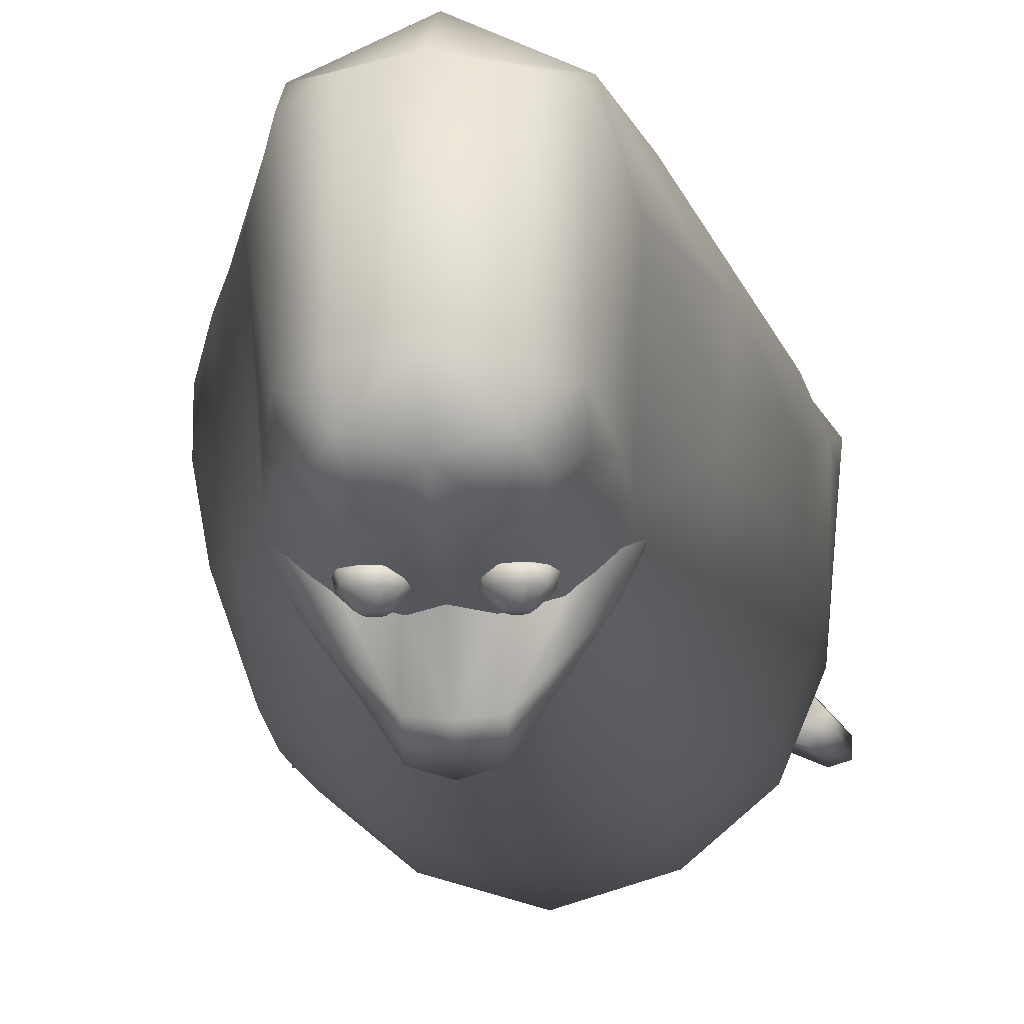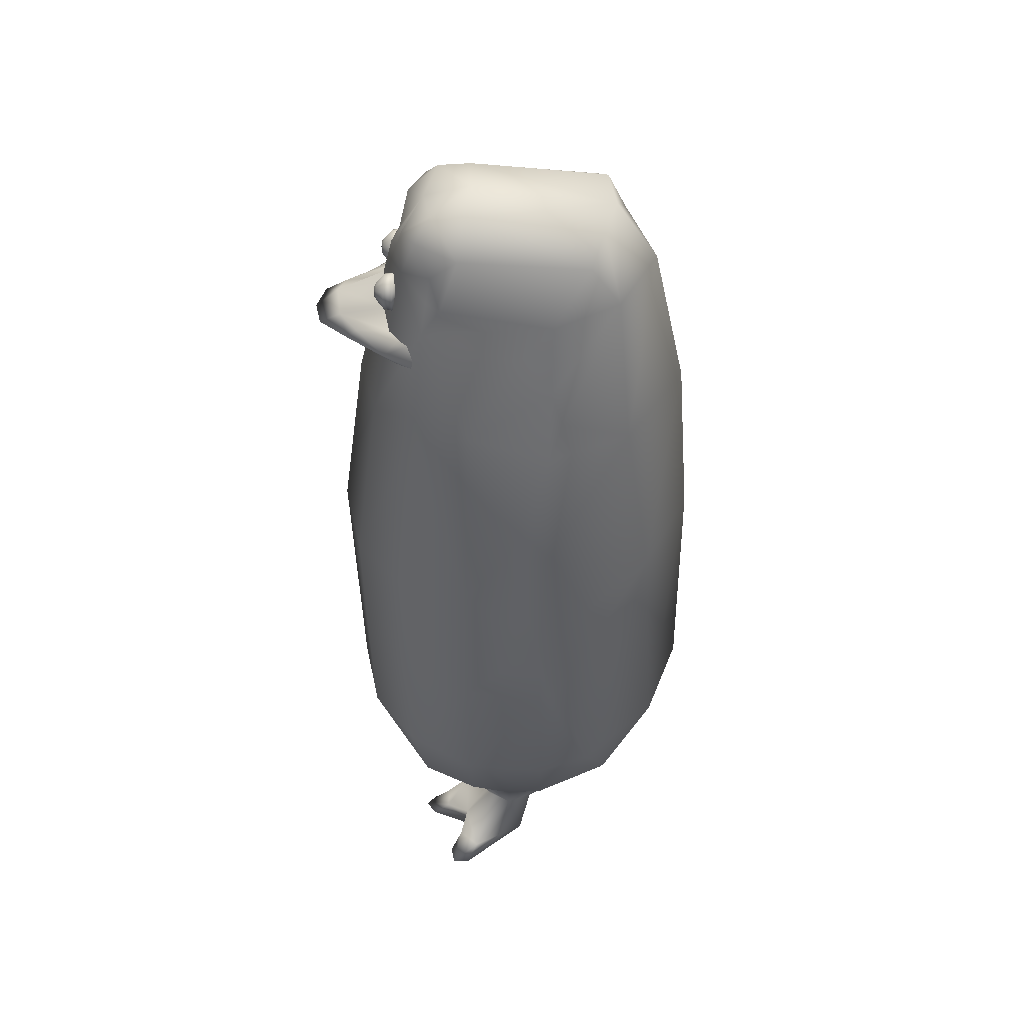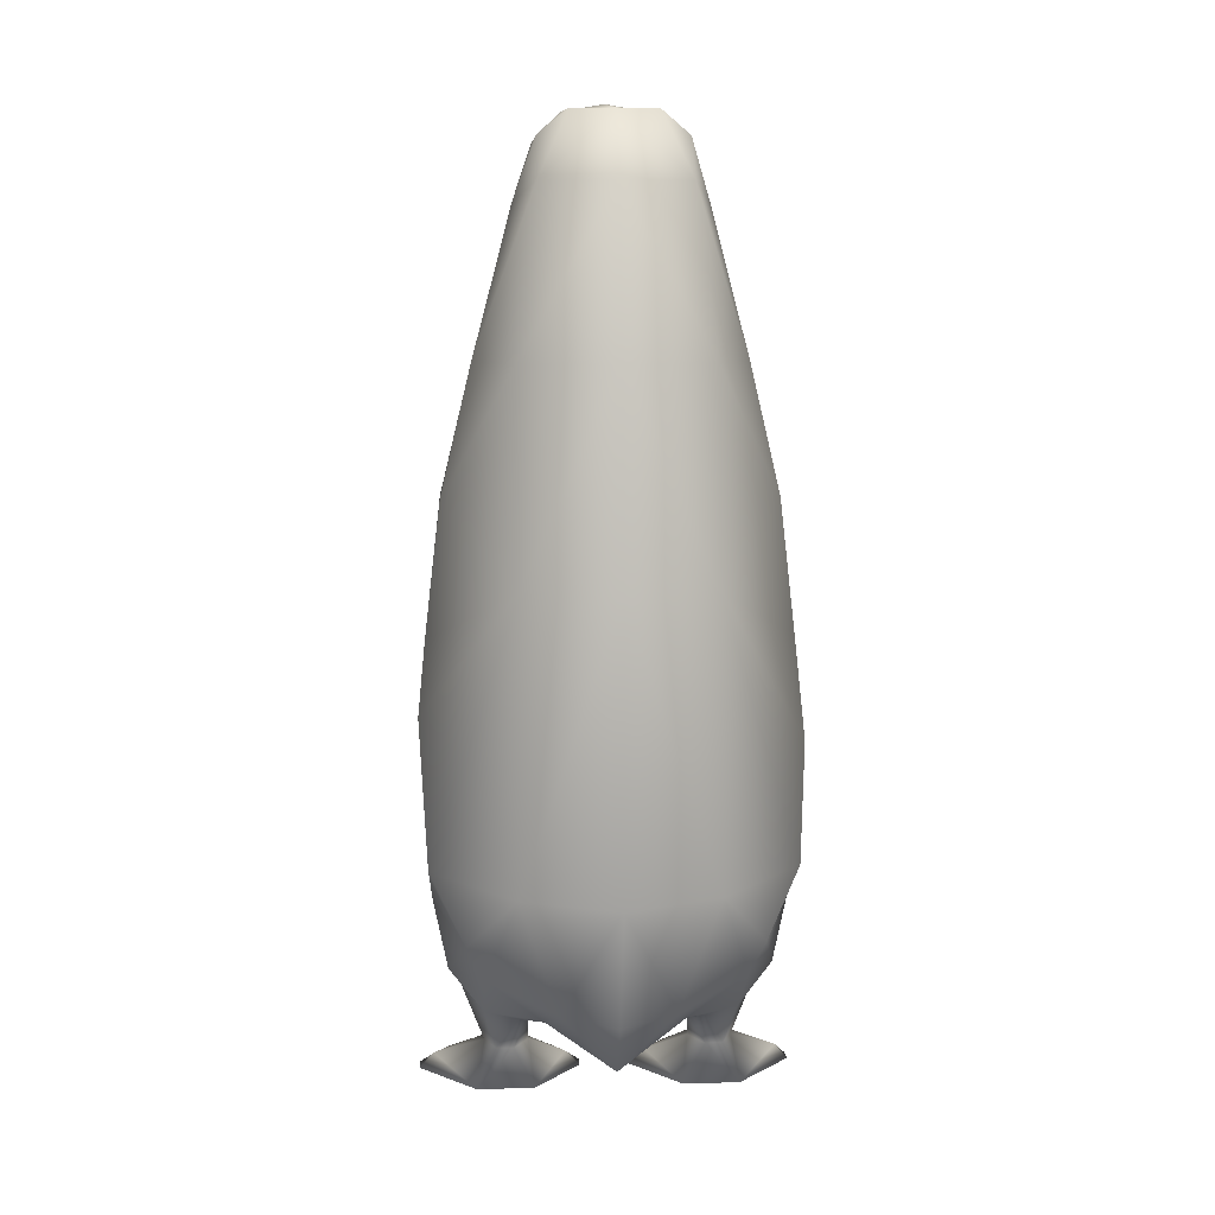
<metadata>
{"format":"obj","ext":"obj","renderer":"f3d","projection":"perspective","resolution":1024,"background":"white","views":[{"elev":-13.3,"azim":-175.3,"up":"+Z"},{"elev":49.9,"azim":-85.9,"up":"+Y"},{"elev":8.6,"azim":-4.3,"up":"+Y"}]}
</metadata>
<code>
g default
v -0.5434 -0.3078 0.1672
v -0.2664 0.08583 0.4465
v -0.522 -0.09299 0.1093
v -0.5372 -0.3741 0.1153
v -0.5132 -0.3744 -0.1325
v -0.4174 -0.8182 -0.3545
v -0.5081 -0.8554 -0.1305
v -0.4261 -0.3762 -0.3572
v -0.5081 -0.8554 0.1214
v -0.3246 0.9142 0.1209
v -0.3838 0.6922 0.1231
v -0.3411 0.8071 0.1579
v -0.2682 0.6946 0.3583
v -0.2064 1.184 0.3097
v -0.3643 0.7428 -0.1273
v -0.2926 1.011 0.01845
v 0.008384 1.182 0.4095
v 0.008426 0.6968 0.5145
v -0.4747 0.3064 -0.00455
v -0.4763 0.1067 -0.1345
v -0.4747 0.3064 0.1209
v -0.5189 -0.7264 0.28
v -0.4158 -0.9278 0.3484
v -0.3342 0.6897 -0.2997
v -0.3996 0.06573 -0.3598
v -0.4656 -1.061 0.1174
v -0.3663 -1.027 0.3337
v -0.2738 -0.7546 0.5006
v -0.4656 -1.061 -0.1266
v 0.008426 0.08458 0.5675
v 0.008426 -0.7653 0.5856
v 0.5598 -0.3862 0.1883
v 0.2832 0.08583 0.4465
v 0.5357 -0.7264 0.28
v 0.5248 -0.8554 0.1214
v 0.554 -0.4036 0.1154
v 0.5248 -0.8554 -0.1305
v 0.5301 -0.3744 -0.1325
v 0.4343 -0.8182 -0.3545
v 0.443 -0.3762 -0.3572
v 0.493 0.1067 -0.1345
v 0.4915 0.3064 -0.00455
v 0.5388 -0.09299 0.1093
v 0.4006 0.6922 0.1231
v 0.4915 0.3064 0.1209
v 0.285 0.6946 0.3583
v 0.4325 -0.9278 0.3484
v 0.4824 -1.061 0.1174
v 0.3832 -1.027 0.3337
v 0.2906 -0.7546 0.5006
v 0.4824 -1.061 -0.1266
v 0.4257 -1.036 -0.3047
v 0.4164 0.06573 -0.3598
v 0.252 -0.8511 -0.5046
v 0.26 -0.405 -0.5103
v 0.008384 -0.419 -0.5809
v 0.008384 -0.8788 -0.5739
v -0.2352 -0.8511 -0.5046
v -0.2432 -0.405 -0.5103
v -0.1991 1.238 -0.243
v -0.125 1.191 -0.3342
v -0.2197 1.162 -0.2542
v -0.1513 1.326 -0.2885
v -0.2357 1.145 -0.2131
v 0.008426 1.191 -0.3787
v -0.03277 1.214 -0.3576
v 0.008426 1.371 -0.2768
v -0.201 1.307 -0.162
v -0.1068 1.391 -0.2445
v -0.1155 1.396 -0.1502
v -0.08572 1.311 -0.3339
v -0.2475 1.059 -0.2691
v -0.1813 0.6687 -0.4364
v 0.008384 1.139 -0.391
v 0.008384 0.6688 -0.4998
v -0.2029 1.308 0.2226
v -0.1164 1.376 0.2533
v -0.268 1.13 0.1197
v 0.008384 1.416 -0.1384
v 0.008426 1.376 0.284
v 0.008426 -1.203 0.2879
v 0.008384 -1.304 0.3444
v -0.2009 -1.174 0.2641
v -0.2627 -1.208 0.1516
v -0.1583 -1.114 0.4023
v -0.3623 -1.188 0.1375
v 0.008384 -1.138 0.463
v 0.008384 -1.304 0.3444
v 0.008426 -1.294 -0.004592
v -0.2311 -1.253 -0.00455
v -0.2755 -1.322 0.07562
v -0.2296 -1.322 -0.00455
v -0.3276 -1.322 0.07232
v -0.3848 -1.461 0.03925
v -0.5086 -1.459 -0.2171
v -0.3861 -1.461 -0.1649
v -0.5567 -1.459 -0.1521
v -0.5568 -1.459 -0.2022
v -0.3276 -1.322 -0.08149
v -0.3861 -1.372 -0.1649
v -0.5124 -1.4 -0.1175
v -0.3611 -1.322 -0.004592
v -0.4647 -1.402 -0.1822
v -0.2772 -1.461 -0.3013
v -0.2258 -1.461 -0.1733
v -0.3447 -1.461 -0.2979
v -0.3443 -1.402 -0.2418
v -0.2133 -1.461 0.03837
v -0.3085 -1.461 -0.3302
v -0.2315 -1.373 -0.1733
v -0.2772 -1.403 -0.2451
v -0.2742 -1.322 -0.08494
v -0.1126 -1.411 -0.1344
v -0.06671 -1.468 -0.1668
v -0.4302 -1.143 0.000478
v -0.2685 -1.217 -0.1387
v 0.008426 -1.272 -0.182
v 0.008426 -1.138 -0.4721
v -0.2097 -1.11 -0.4095
v -0.4088 -1.036 -0.3047
v -0.3675 -1.185 -0.107
v 0.008426 0.04072 -0.5879
v -0.2307 0.0412 -0.5159
v -0.1171 -1.468 -0.2331
v -0.1626 -1.41 -0.2002
v -0.06493 -1.468 -0.2157
v 0.2158 1.238 -0.243
v 0.1419 1.191 -0.3342
v 0.168 1.326 -0.2885
v 0.2366 1.162 -0.2542
v 0.2526 1.145 -0.2131
v 0.04962 1.214 -0.3576
v 0.1237 1.391 -0.2445
v 0.2179 1.307 -0.162
v 0.1323 1.396 -0.1502
v 0.1026 1.311 -0.3339
v 0.2644 1.059 -0.2691
v 0.1981 0.6687 -0.4364
v 0.351 0.6897 -0.2997
v 0.2196 1.308 0.2226
v 0.1332 1.376 0.2533
v 0.2848 1.13 0.1197
v 0.3094 1.011 0.01845
v 0.3811 0.7428 -0.1273
v 0.2231 1.184 0.3097
v 0.3414 0.9142 0.1209
v 0.3579 0.8071 0.1579
v 0.2177 -1.174 0.2641
v 0.2795 -1.208 0.1516
v 0.1752 -1.114 0.4023
v 0.3791 -1.188 0.1375
v 0.2479 -1.253 -0.00455
v 0.2923 -1.322 0.07562
v 0.2465 -1.322 -0.00455
v 0.3444 -1.322 0.07232
v 0.4016 -1.461 0.03925
v 0.5254 -1.459 -0.2171
v 0.5735 -1.459 -0.1521
v 0.4029 -1.461 -0.1649
v 0.5736 -1.459 -0.2022
v 0.5293 -1.4 -0.1175
v 0.4029 -1.372 -0.1649
v 0.3444 -1.322 -0.08149
v 0.378 -1.322 -0.004592
v 0.4815 -1.402 -0.1822
v 0.2939 -1.461 -0.3013
v 0.3615 -1.461 -0.2979
v 0.2426 -1.461 -0.1733
v 0.3611 -1.402 -0.2418
v 0.2302 -1.461 0.03837
v 0.3254 -1.461 -0.3302
v 0.2483 -1.373 -0.1733
v 0.2939 -1.403 -0.2451
v 0.2909 -1.322 -0.08494
v 0.1294 -1.411 -0.1344
v 0.08347 -1.468 -0.1668
v 0.447 -1.143 0.000478
v 0.2853 -1.217 -0.1387
v 0.2265 -1.11 -0.4095
v 0.3843 -1.185 -0.107
v 0.2475 0.0412 -0.5159
v 0.1339 -1.468 -0.2331
v 0.1795 -1.41 -0.2002
v 0.08169 -1.468 -0.2157
v -0.1985 0.883 -0.3526
v -0.2571 0.9267 -0.3024
v -0.2148 0.9336 -0.3895
v -0.2612 0.9612 -0.2954
v -0.1244 0.9133 -0.5124
v -0.1431 0.8597 -0.3972
v -0.06455 0.9146 -0.6034
v -0.06761 0.8519 -0.4017
v 0.008384 0.9133 -0.6247
v 0.008384 0.8477 -0.4141
v -0.1906 0.9767 -0.3448
v -0.2282 0.9903 -0.3145
v -0.0665 0.9543 -0.5387
v -0.1205 0.9419 -0.4826
v -0.1487 0.9717 -0.3747
v -0.06234 0.9888 -0.3882
v 0.008426 0.984 -0.5527
v 0.008426 1.074 -0.3992
v 0.2317 0.9336 -0.3895
v 0.274 0.9267 -0.3024
v 0.2153 0.883 -0.3526
v 0.278 0.9612 -0.2954
v 0.1412 0.9133 -0.5124
v 0.1598 0.8597 -0.3972
v 0.08131 0.9146 -0.6034
v 0.08445 0.8519 -0.4017
v 0.245 0.9903 -0.3145
v 0.2073 0.9767 -0.3448
v 0.08335 0.9543 -0.5387
v 0.1374 0.9419 -0.4826
v 0.1654 0.9717 -0.3747
v 0.07919 0.9888 -0.3882
v 0.121 1.091 -0.4222
v 0.1245 1.08 -0.4222
v 0.1064 1.08 -0.4251
v 0.121 1.069 -0.4222
v 0.1119 1.063 -0.4222
v 0.1007 1.063 -0.4222
v 0.09171 1.069 -0.4222
v 0.08823 1.08 -0.4222
v 0.09171 1.091 -0.4222
v 0.1007 1.097 -0.4222
v 0.1119 1.097 -0.4222
v 0.135 1.08 -0.4157
v 0.1296 1.097 -0.4157
v 0.1296 1.063 -0.4157
v 0.1152 1.053 -0.4157
v 0.09748 1.053 -0.4157
v 0.08314 1.063 -0.4157
v 0.07771 1.08 -0.4157
v 0.08314 1.097 -0.4157
v 0.09748 1.107 -0.4157
v 0.1152 1.107 -0.4157
v 0.1495 1.111 -0.3927
v 0.1597 1.08 -0.3927
v 0.1495 1.049 -0.3927
v 0.1228 1.029 -0.3927
v 0.08984 1.029 -0.3927
v 0.0632 1.049 -0.3927
v 0.05301 1.08 -0.3927
v 0.0632 1.111 -0.3927
v 0.08984 1.131 -0.3927
v 0.1228 1.131 -0.3927
v 0.1651 1.08 -0.3664
v 0.1539 1.115 -0.3647
v 0.1539 1.046 -0.3664
v 0.1245 1.024 -0.3664
v 0.08818 1.024 -0.3664
v 0.05883 1.046 -0.3664
v 0.04762 1.08 -0.3664
v 0.05883 1.115 -0.3664
v 0.08818 1.136 -0.3664
v 0.1245 1.136 -0.3664
v 0.1064 1.08 -0.3483
v -0.08954 1.08 -0.4251
v -0.1077 1.08 -0.4222
v -0.1042 1.091 -0.4222
v -0.1042 1.069 -0.4222
v -0.09518 1.063 -0.4222
v -0.0839 1.063 -0.4222
v -0.07486 1.069 -0.4222
v -0.07138 1.08 -0.4222
v -0.07486 1.091 -0.4222
v -0.0839 1.097 -0.4222
v -0.09518 1.097 -0.4222
v -0.1182 1.08 -0.4157
v -0.1127 1.097 -0.4157
v -0.1127 1.063 -0.4157
v -0.09836 1.053 -0.4157
v -0.08072 1.053 -0.4157
v -0.06638 1.063 -0.4157
v -0.06086 1.08 -0.4157
v -0.06638 1.097 -0.4157
v -0.08072 1.107 -0.4157
v -0.09836 1.107 -0.4157
v -0.1327 1.112 -0.3927
v -0.1428 1.08 -0.3927
v -0.1326 1.049 -0.3927
v -0.106 1.029 -0.3927
v -0.07308 1.029 -0.3927
v -0.04643 1.049 -0.3927
v -0.03625 1.08 -0.3927
v -0.04639 1.112 -0.3927
v -0.07308 1.131 -0.3927
v -0.106 1.131 -0.3927
v -0.1482 1.08 -0.3664
v -0.137 1.115 -0.3647
v -0.137 1.046 -0.3664
v -0.1077 1.024 -0.3664
v -0.07142 1.024 -0.3664
v -0.04206 1.046 -0.3664
v -0.03086 1.08 -0.3664
v -0.04206 1.115 -0.3664
v -0.07142 1.136 -0.3664
v -0.1077 1.136 -0.3664
v -0.08954 1.08 -0.3483
g polySurface4 polySurface2 Kowalski:polySurface74
f 1 2 3
f 4 1 3
f 5 6 7
f 8 6 5
f 4 7 9
f 5 7 4
f 10 11 12
f 13 14 12
f 13 12 11
f 15 10 16
f 11 10 15
f 13 17 14
f 18 17 13
f 3 19 20
f 15 19 11
f 20 19 15
f 21 11 19
f 21 13 11
f 2 13 21
f 21 19 3
f 21 3 2
f 2 1 22
f 23 22 9
f 22 4 9
f 1 4 22
f 24 20 15
f 25 20 24
f 23 26 27
f 9 26 23
f 23 28 22
f 26 7 29
f 9 7 26
f 3 5 4
f 20 5 3
f 2 18 13
f 30 18 2
f 22 28 2
f 5 25 8
f 20 25 5
f 28 30 2
f 31 30 28
f 32 33 34
f 35 32 34
f 36 32 35
f 36 37 38
f 35 37 36
f 39 38 37
f 40 38 39
f 41 42 43
f 42 44 45
f 45 46 33
f 44 46 45
f 43 42 45
f 33 43 45
f 33 32 43
f 35 34 47
f 32 36 43
f 48 47 49
f 35 47 48
f 34 50 47
f 37 48 51
f 35 48 37
f 43 38 41
f 36 38 43
f 37 52 39
f 51 52 37
f 33 18 30
f 46 18 33
f 33 50 34
f 38 53 41
f 40 53 38
f 50 30 31
f 33 30 50
f 54 40 39
f 55 40 54
f 56 54 57
f 55 54 56
f 56 58 59
f 57 58 56
f 6 59 58
f 8 59 6
f 60 61 62
f 63 61 60
f 60 62 64
f 65 61 66
f 65 66 67
f 63 68 69
f 68 70 69
f 69 71 63
f 60 68 63
f 72 62 61
f 63 71 61
f 71 67 66
f 71 66 61
f 73 72 61
f 24 72 73
f 61 65 74
f 73 74 75
f 61 74 73
f 70 76 77
f 68 76 70
f 60 64 68
f 72 78 64
f 72 16 78
f 78 68 64
f 76 68 78
f 72 64 62
f 72 15 16
f 15 72 24
f 79 69 70
f 67 69 79
f 67 71 69
f 76 14 77
f 80 70 77
f 79 70 80
f 10 78 16
f 14 10 12
f 78 10 14
f 14 76 78
f 80 14 17
f 77 14 80
f 81 82 83
f 81 83 84
f 85 27 83
f 27 26 86
f 87 85 88
f 85 83 88
f 86 83 27
f 84 83 86
f 27 28 23
f 85 28 27
f 85 31 28
f 87 31 85
f 89 84 90
f 81 84 89
f 90 91 92
f 84 91 90
f 93 84 86
f 91 84 93
f 94 95 96
f 97 95 94
f 98 95 97
f 99 100 101
f 101 102 99
f 100 103 101
f 96 103 100
f 95 103 96
f 98 101 103
f 95 98 103
f 101 98 97
f 96 104 105
f 106 104 96
f 107 96 100
f 106 96 107
f 94 105 108
f 96 105 94
f 101 94 102
f 97 94 101
f 109 104 106
f 110 107 100
f 111 107 110
f 112 100 99
f 110 100 112
f 105 111 110
f 104 111 105
f 109 107 111
f 104 109 111
f 107 109 106
f 108 113 92
f 114 113 108
f 94 93 102
f 94 91 93
f 108 91 94
f 108 92 91
f 29 115 26
f 26 115 86
f 112 90 92
f 116 90 112
f 89 116 117
f 90 116 89
f 118 116 119
f 117 116 118
f 120 121 29
f 121 115 29
f 120 116 121
f 119 116 120
f 116 99 121
f 112 99 116
f 121 102 115
f 99 102 121
f 120 58 119
f 6 58 120
f 6 29 7
f 120 29 6
f 119 57 118
f 58 57 119
f 102 86 115
f 93 86 102
f 73 122 123
f 75 122 73
f 24 123 25
f 73 123 24
f 59 25 123
f 8 25 59
f 122 59 123
f 56 59 122
f 105 114 108
f 124 114 105
f 125 105 110
f 124 105 125
f 126 114 124
f 112 113 110
f 112 92 113
f 113 125 110
f 126 125 113
f 114 126 113
f 125 126 124
f 127 128 129
f 130 128 127
f 131 130 127
f 132 128 65
f 67 132 65
f 133 134 129
f 133 135 134
f 129 136 133
f 129 134 127
f 128 130 137
f 128 136 129
f 132 67 136
f 128 132 136
f 138 137 139
f 128 137 138
f 74 65 128
f 138 74 128
f 75 74 138
f 135 140 134
f 141 140 135
f 134 131 127
f 131 142 137
f 142 143 137
f 142 134 140
f 131 134 142
f 130 131 137
f 143 144 137
f 139 137 144
f 79 133 67
f 135 133 79
f 133 136 67
f 141 145 140
f 80 135 79
f 141 135 80
f 143 142 146
f 145 146 142
f 147 146 145
f 142 140 145
f 80 145 141
f 17 145 80
f 147 44 146
f 147 145 46
f 44 147 46
f 144 146 44
f 143 146 144
f 46 17 18
f 145 17 46
f 144 42 41
f 44 42 144
f 139 41 53
f 144 41 139
f 148 82 81
f 149 148 81
f 148 49 150
f 151 48 49
f 88 150 87
f 88 148 150
f 151 148 149
f 49 148 151
f 49 50 150
f 47 50 49
f 150 31 87
f 50 31 150
f 89 149 81
f 152 149 89
f 152 153 149
f 154 153 152
f 155 149 153
f 151 149 155
f 156 157 158
f 159 157 156
f 158 157 160
f 161 162 163
f 163 164 161
f 161 165 162
f 159 165 157
f 162 165 159
f 165 161 160
f 165 160 157
f 158 160 161
f 159 166 167
f 168 166 159
f 169 159 167
f 162 159 169
f 156 168 159
f 170 168 156
f 161 156 158
f 164 156 161
f 167 166 171
f 172 169 173
f 162 169 172
f 174 162 172
f 163 162 174
f 168 173 166
f 172 173 168
f 173 169 171
f 173 171 166
f 167 171 169
f 170 175 176
f 154 175 170
f 164 155 156
f 156 153 170
f 155 153 156
f 153 154 170
f 48 177 51
f 151 177 48
f 174 152 178
f 154 152 174
f 89 178 152
f 117 178 89
f 118 178 117
f 179 178 118
f 51 180 52
f 51 177 180
f 52 178 179
f 180 178 52
f 178 163 174
f 180 163 178
f 180 164 163
f 177 164 180
f 52 54 39
f 179 54 52
f 179 57 54
f 118 57 179
f 164 151 155
f 177 151 164
f 138 122 75
f 181 122 138
f 139 181 138
f 53 181 139
f 55 53 40
f 181 53 55
f 122 55 56
f 181 55 122
f 168 176 182
f 170 176 168
f 183 168 182
f 172 168 183
f 182 176 184
f 172 175 174
f 175 154 174
f 172 183 175
f 175 183 184
f 175 184 176
f 182 184 183
f 185 186 187
f 186 188 187
f 185 189 190
f 187 189 185
f 191 190 189
f 192 190 191
f 193 192 191
f 194 192 193
f 195 187 196
f 187 188 196
f 189 197 191
f 198 197 189
f 197 199 200
f 198 199 197
f 189 187 198
f 198 195 199
f 187 195 198
f 191 201 193
f 197 201 191
f 201 200 202
f 197 200 201
f 203 204 205
f 203 206 204
f 205 207 203
f 208 207 205
f 209 208 210
f 207 208 209
f 193 210 194
f 209 210 193
f 211 203 212
f 211 206 203
f 207 213 214
f 209 213 207
f 213 215 214
f 216 215 213
f 214 203 207
f 214 212 203
f 215 212 214
f 209 201 213
f 193 201 209
f 201 216 213
f 202 216 201
f 217 218 219
f 218 220 219
f 220 221 219
f 221 222 219
f 222 223 219
f 223 224 219
f 224 225 219
f 225 226 219
f 226 227 219
f 227 217 219
f 217 228 218
f 229 228 217
f 218 230 220
f 228 230 218
f 220 231 221
f 230 231 220
f 221 232 222
f 231 232 221
f 222 233 223
f 232 233 222
f 223 234 224
f 233 234 223
f 224 235 225
f 234 235 224
f 225 236 226
f 235 236 225
f 226 237 227
f 236 237 226
f 227 229 217
f 237 229 227
f 228 238 239
f 229 238 228
f 230 239 240
f 228 239 230
f 231 240 241
f 230 240 231
f 232 241 242
f 231 241 232
f 233 242 243
f 232 242 233
f 234 243 244
f 233 243 234
f 235 244 245
f 234 244 235
f 236 245 246
f 235 245 236
f 237 246 247
f 236 246 237
f 229 247 238
f 237 247 229
f 238 248 239
f 249 248 238
f 239 250 240
f 248 250 239
f 240 251 241
f 250 251 240
f 241 252 242
f 251 252 241
f 242 253 243
f 252 253 242
f 243 254 244
f 253 254 243
f 244 255 245
f 254 255 244
f 245 256 246
f 255 256 245
f 246 257 247
f 256 257 246
f 247 249 238
f 257 249 247
f 249 258 248
f 248 258 250
f 250 258 251
f 251 258 252
f 252 258 253
f 253 258 254
f 254 258 255
f 255 258 256
f 256 258 257
f 257 258 249
f 259 260 261
f 259 262 260
f 259 263 262
f 259 264 263
f 259 265 264
f 259 266 265
f 259 267 266
f 259 268 267
f 259 269 268
f 259 261 269
f 261 270 271
f 260 270 261
f 260 272 270
f 262 272 260
f 262 273 272
f 263 273 262
f 263 274 273
f 264 274 263
f 264 275 274
f 265 275 264
f 265 276 275
f 266 276 265
f 266 277 276
f 267 277 266
f 267 278 277
f 268 278 267
f 268 279 278
f 269 279 268
f 269 271 279
f 261 271 269
f 270 280 271
f 281 280 270
f 272 281 270
f 282 281 272
f 273 282 272
f 283 282 273
f 274 283 273
f 284 283 274
f 275 284 274
f 285 284 275
f 276 285 275
f 286 285 276
f 277 286 276
f 287 286 277
f 278 287 277
f 288 287 278
f 279 288 278
f 289 288 279
f 271 289 279
f 280 289 271
f 280 290 291
f 281 290 280
f 281 292 290
f 282 292 281
f 282 293 292
f 283 293 282
f 283 294 293
f 284 294 283
f 284 295 294
f 285 295 284
f 285 296 295
f 286 296 285
f 286 297 296
f 287 297 286
f 287 298 297
f 288 298 287
f 288 299 298
f 289 299 288
f 289 291 299
f 280 291 289
f 290 300 291
f 292 300 290
f 293 300 292
f 294 300 293
f 295 300 294
f 296 300 295
f 297 300 296
f 298 300 297
f 299 300 298
f 291 300 299

</code>
